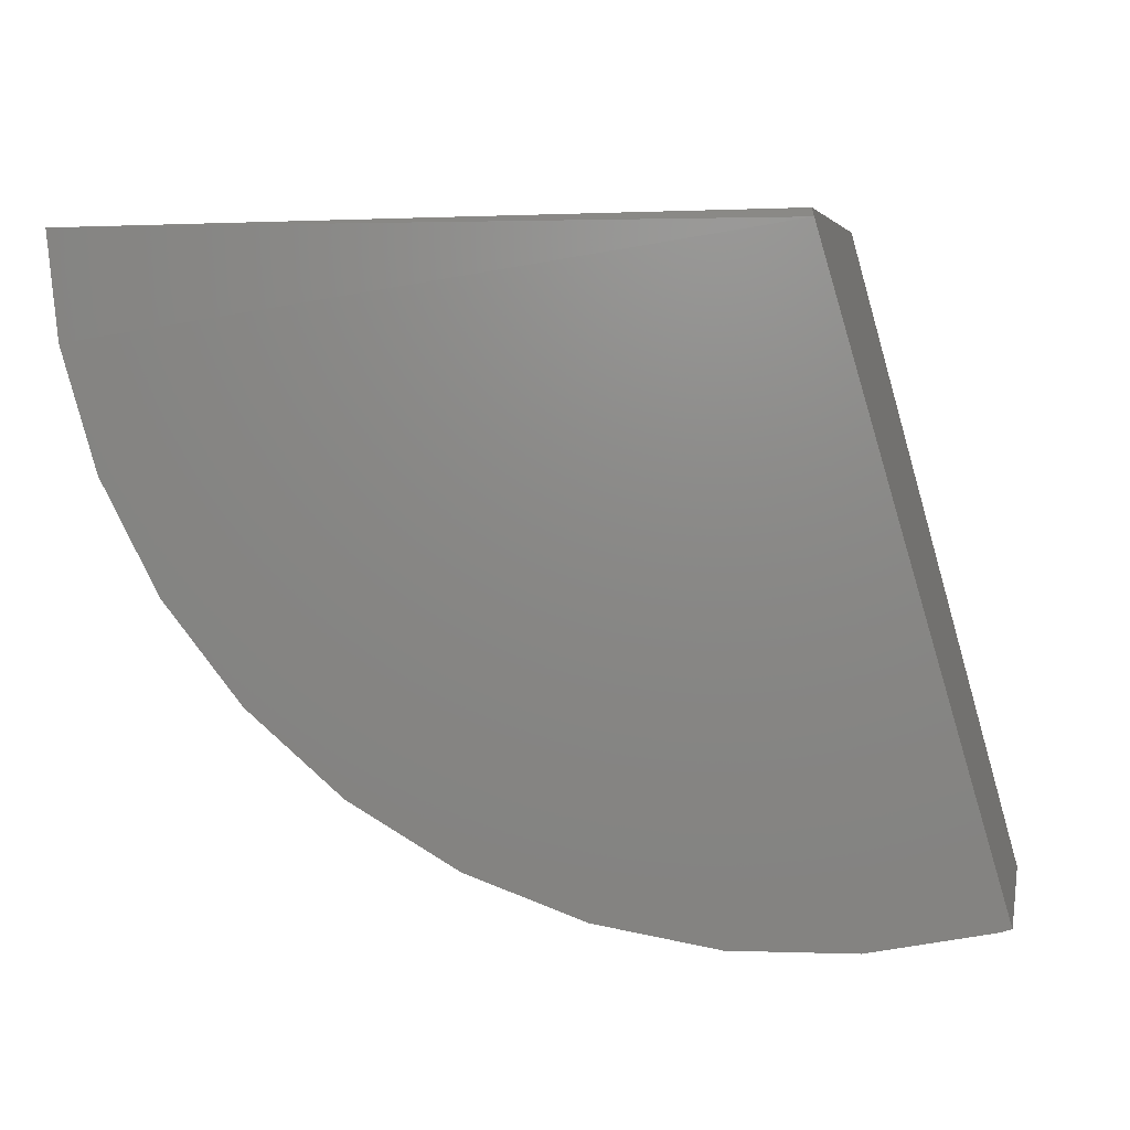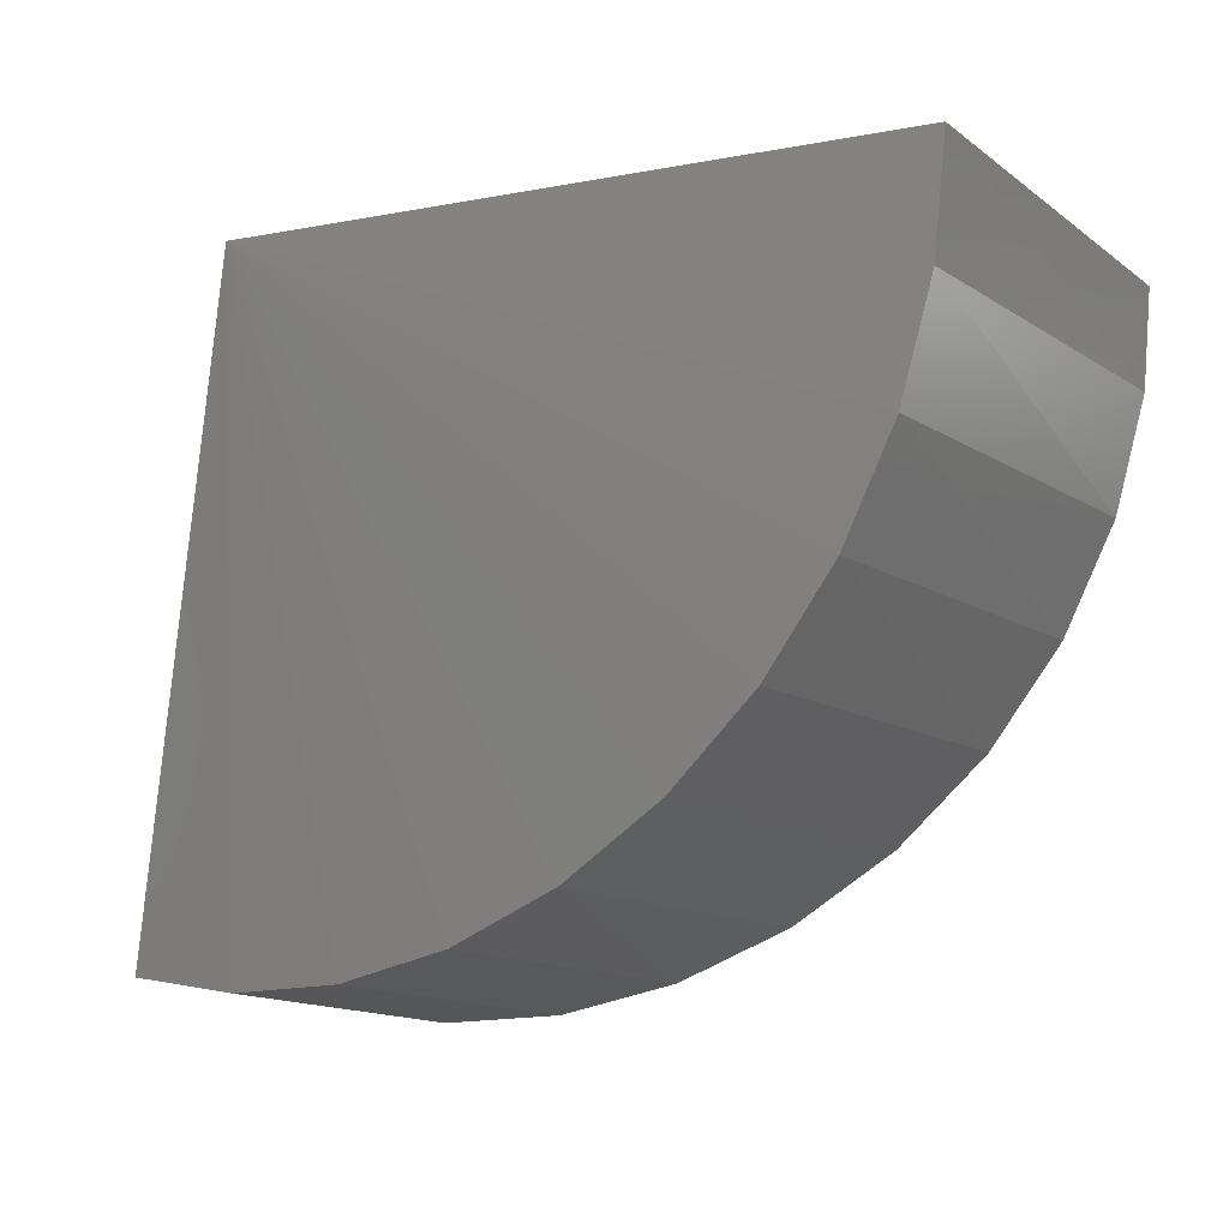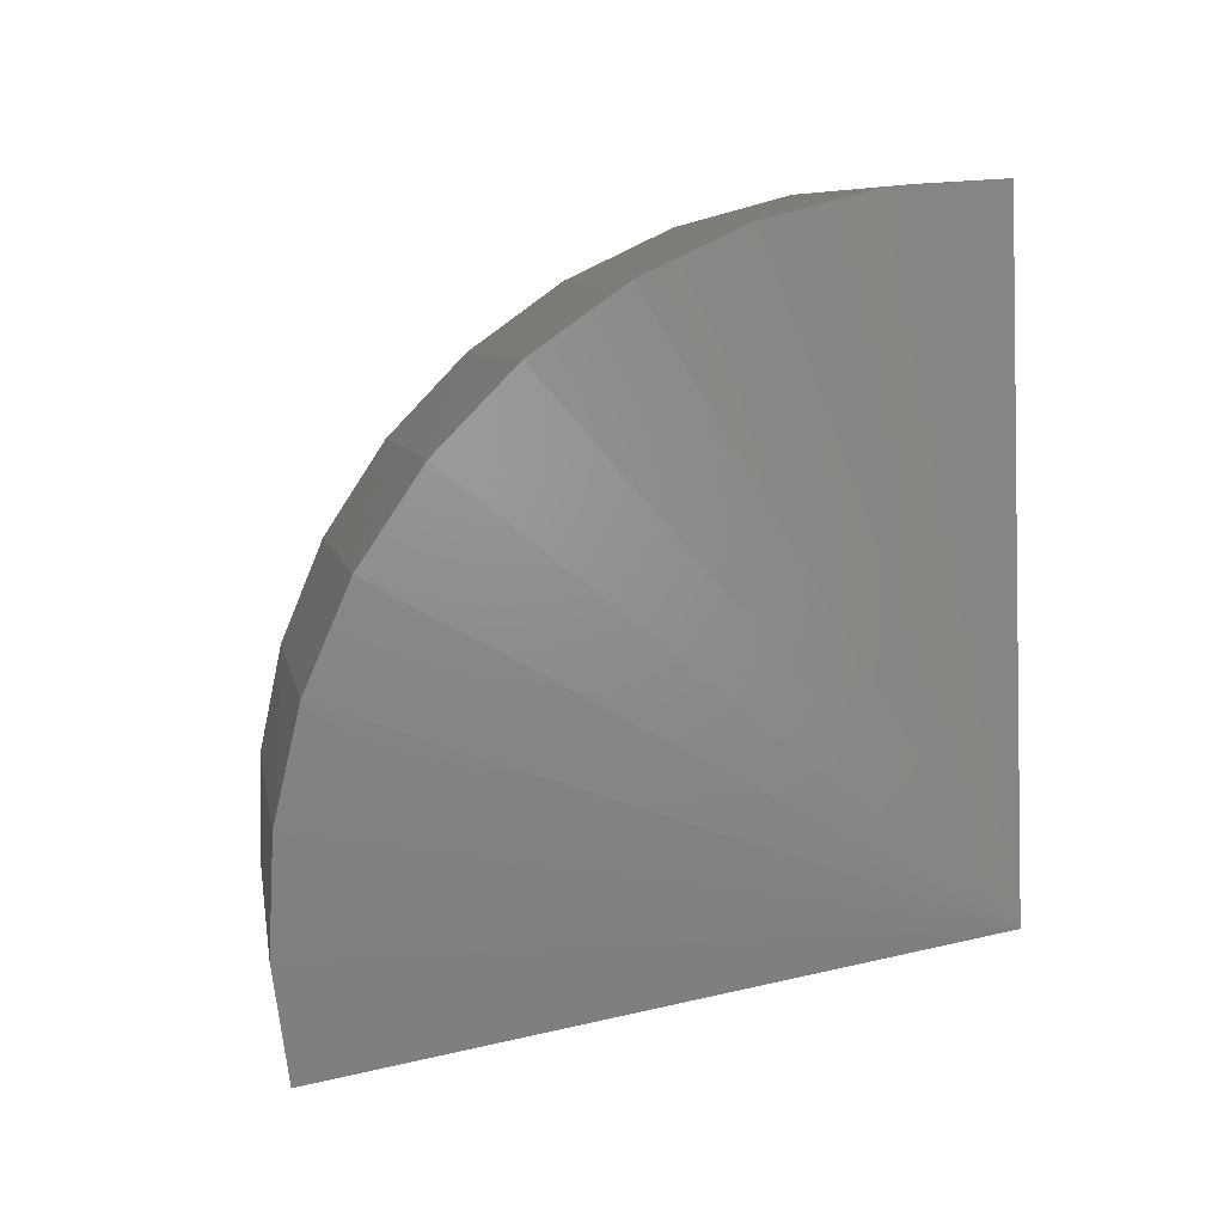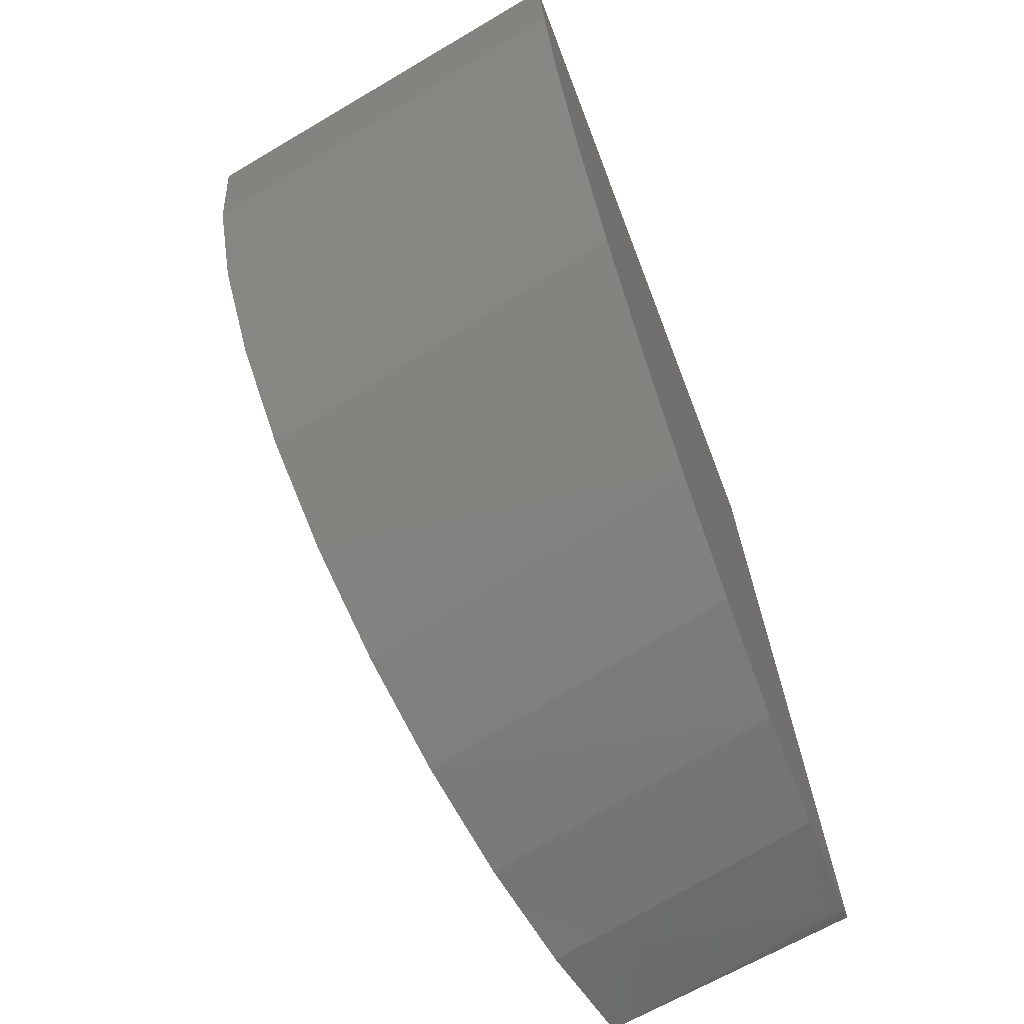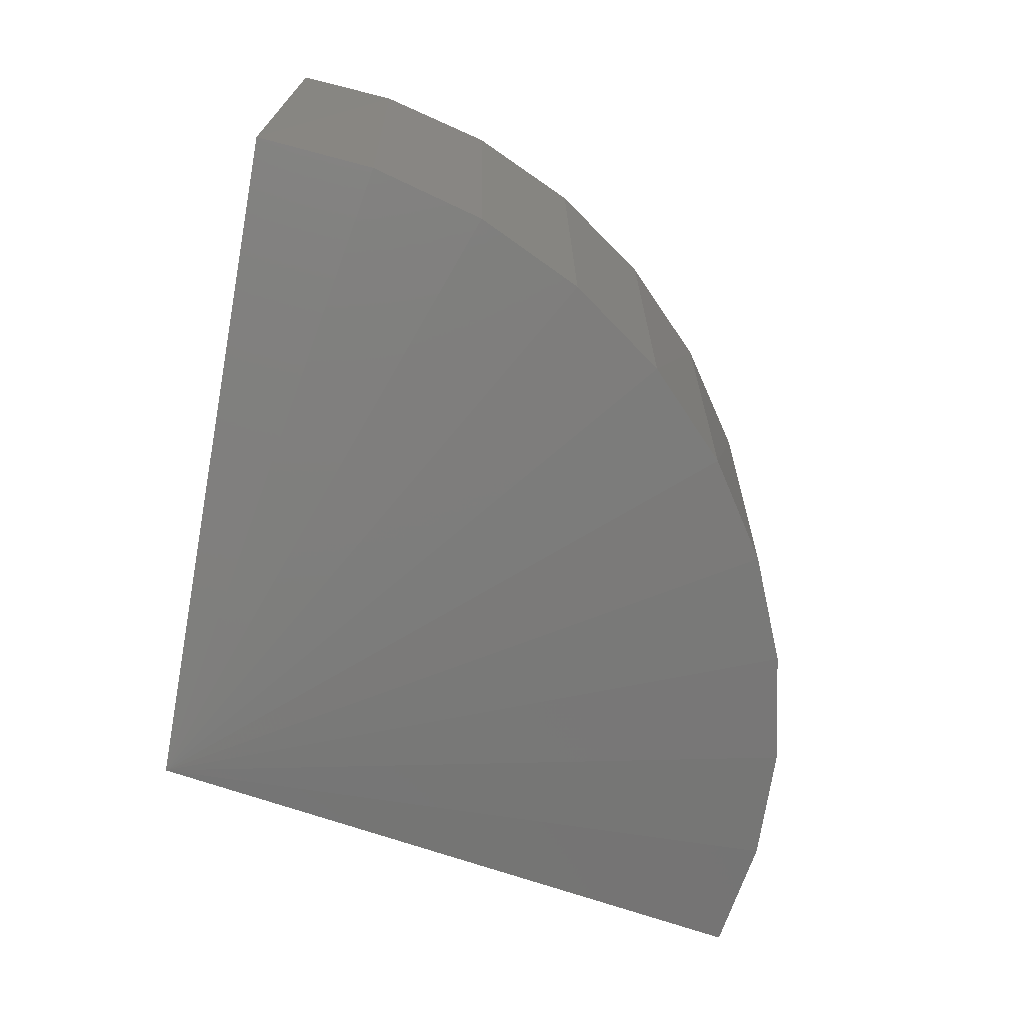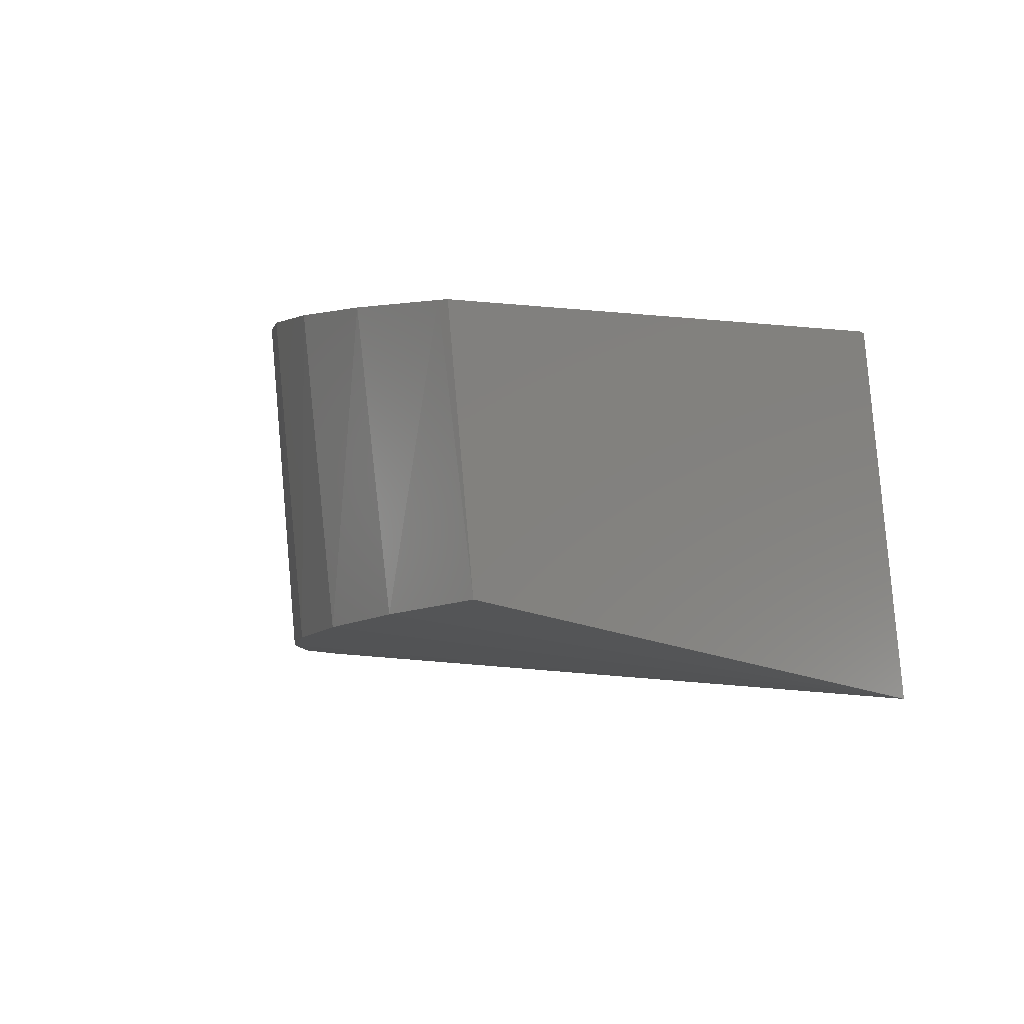
<metadata>
{"format":"stl","ext":"stl","renderer":"f3d","projection":"perspective","resolution":1024,"background":"white","views":[{"elev":4.9,"azim":1.8,"up":"+Y"},{"elev":-15.1,"azim":-155.8,"up":"+Y"},{"elev":-78.6,"azim":14.4,"up":"+Z"},{"elev":-66.0,"azim":-69.2,"up":"+Y"},{"elev":-79.4,"azim":-98.2,"up":"+Z"},{"elev":1.7,"azim":59.3,"up":"+Z"}]}
</metadata>
<code>
# stl→obj: 26 verts, 48 faces
v -0.1486 -0.08714 0.08618
v -0.2158 -0.08055 0.08618
v -0.1502 -0.08758 0.08618
v -0.1837 -0.09006 0.08618
v -0.1668 -0.09034 0.08618
v -0.2002 -0.08676 0.08618
v -0.1734 -0.001092 0.08618
v -0.1737 3.991e-18 0.08594
v -0.2656 -0.002232 0.08594
v -0.2642 -0.01613 0.08618
v -0.2597 -0.03206 0.08618
v -0.2523 -0.04699 0.08618
v -0.2423 -0.06032 0.08618
v -0.23 -0.07165 0.08618
v -0.1423 -0.08714 0.05002
v -0.2318 -0.06202 0.03453
v -0.2418 -0.04901 0.0328
v -0.2493 -0.03439 0.0315
v -0.2541 -0.01862 0.03068
v -0.1583 -0.09019 0.04726
v -0.1745 -0.09025 0.04445
v -0.1905 -0.08732 0.04168
v -0.2057 -0.08149 0.03905
v -0.2197 -0.07296 0.03664
v -0.256 -0.002232 0.03035
v -0.1641 8.403e-19 0.03035
f 1 2 3
f 4 5 3
f 4 3 6
f 6 3 2
f 7 8 9
f 7 9 10
f 7 10 11
f 7 11 12
f 7 12 13
f 7 13 14
f 7 14 2
f 7 2 1
f 1 3 15
f 14 13 16
f 17 16 13
f 13 12 17
f 18 17 12
f 12 11 18
f 19 18 11
f 15 3 20
f 20 3 5
f 20 5 21
f 21 5 4
f 21 4 22
f 22 4 6
f 22 6 23
f 23 6 2
f 23 2 24
f 24 2 14
f 24 14 16
f 9 25 10
f 10 25 19
f 10 19 11
f 15 26 1
f 1 26 8
f 1 8 7
f 25 9 26
f 26 9 8
f 26 15 20
f 26 20 21
f 26 21 22
f 26 22 23
f 26 23 24
f 26 24 16
f 26 16 17
f 26 17 18
f 26 18 19
f 26 19 25

</code>
